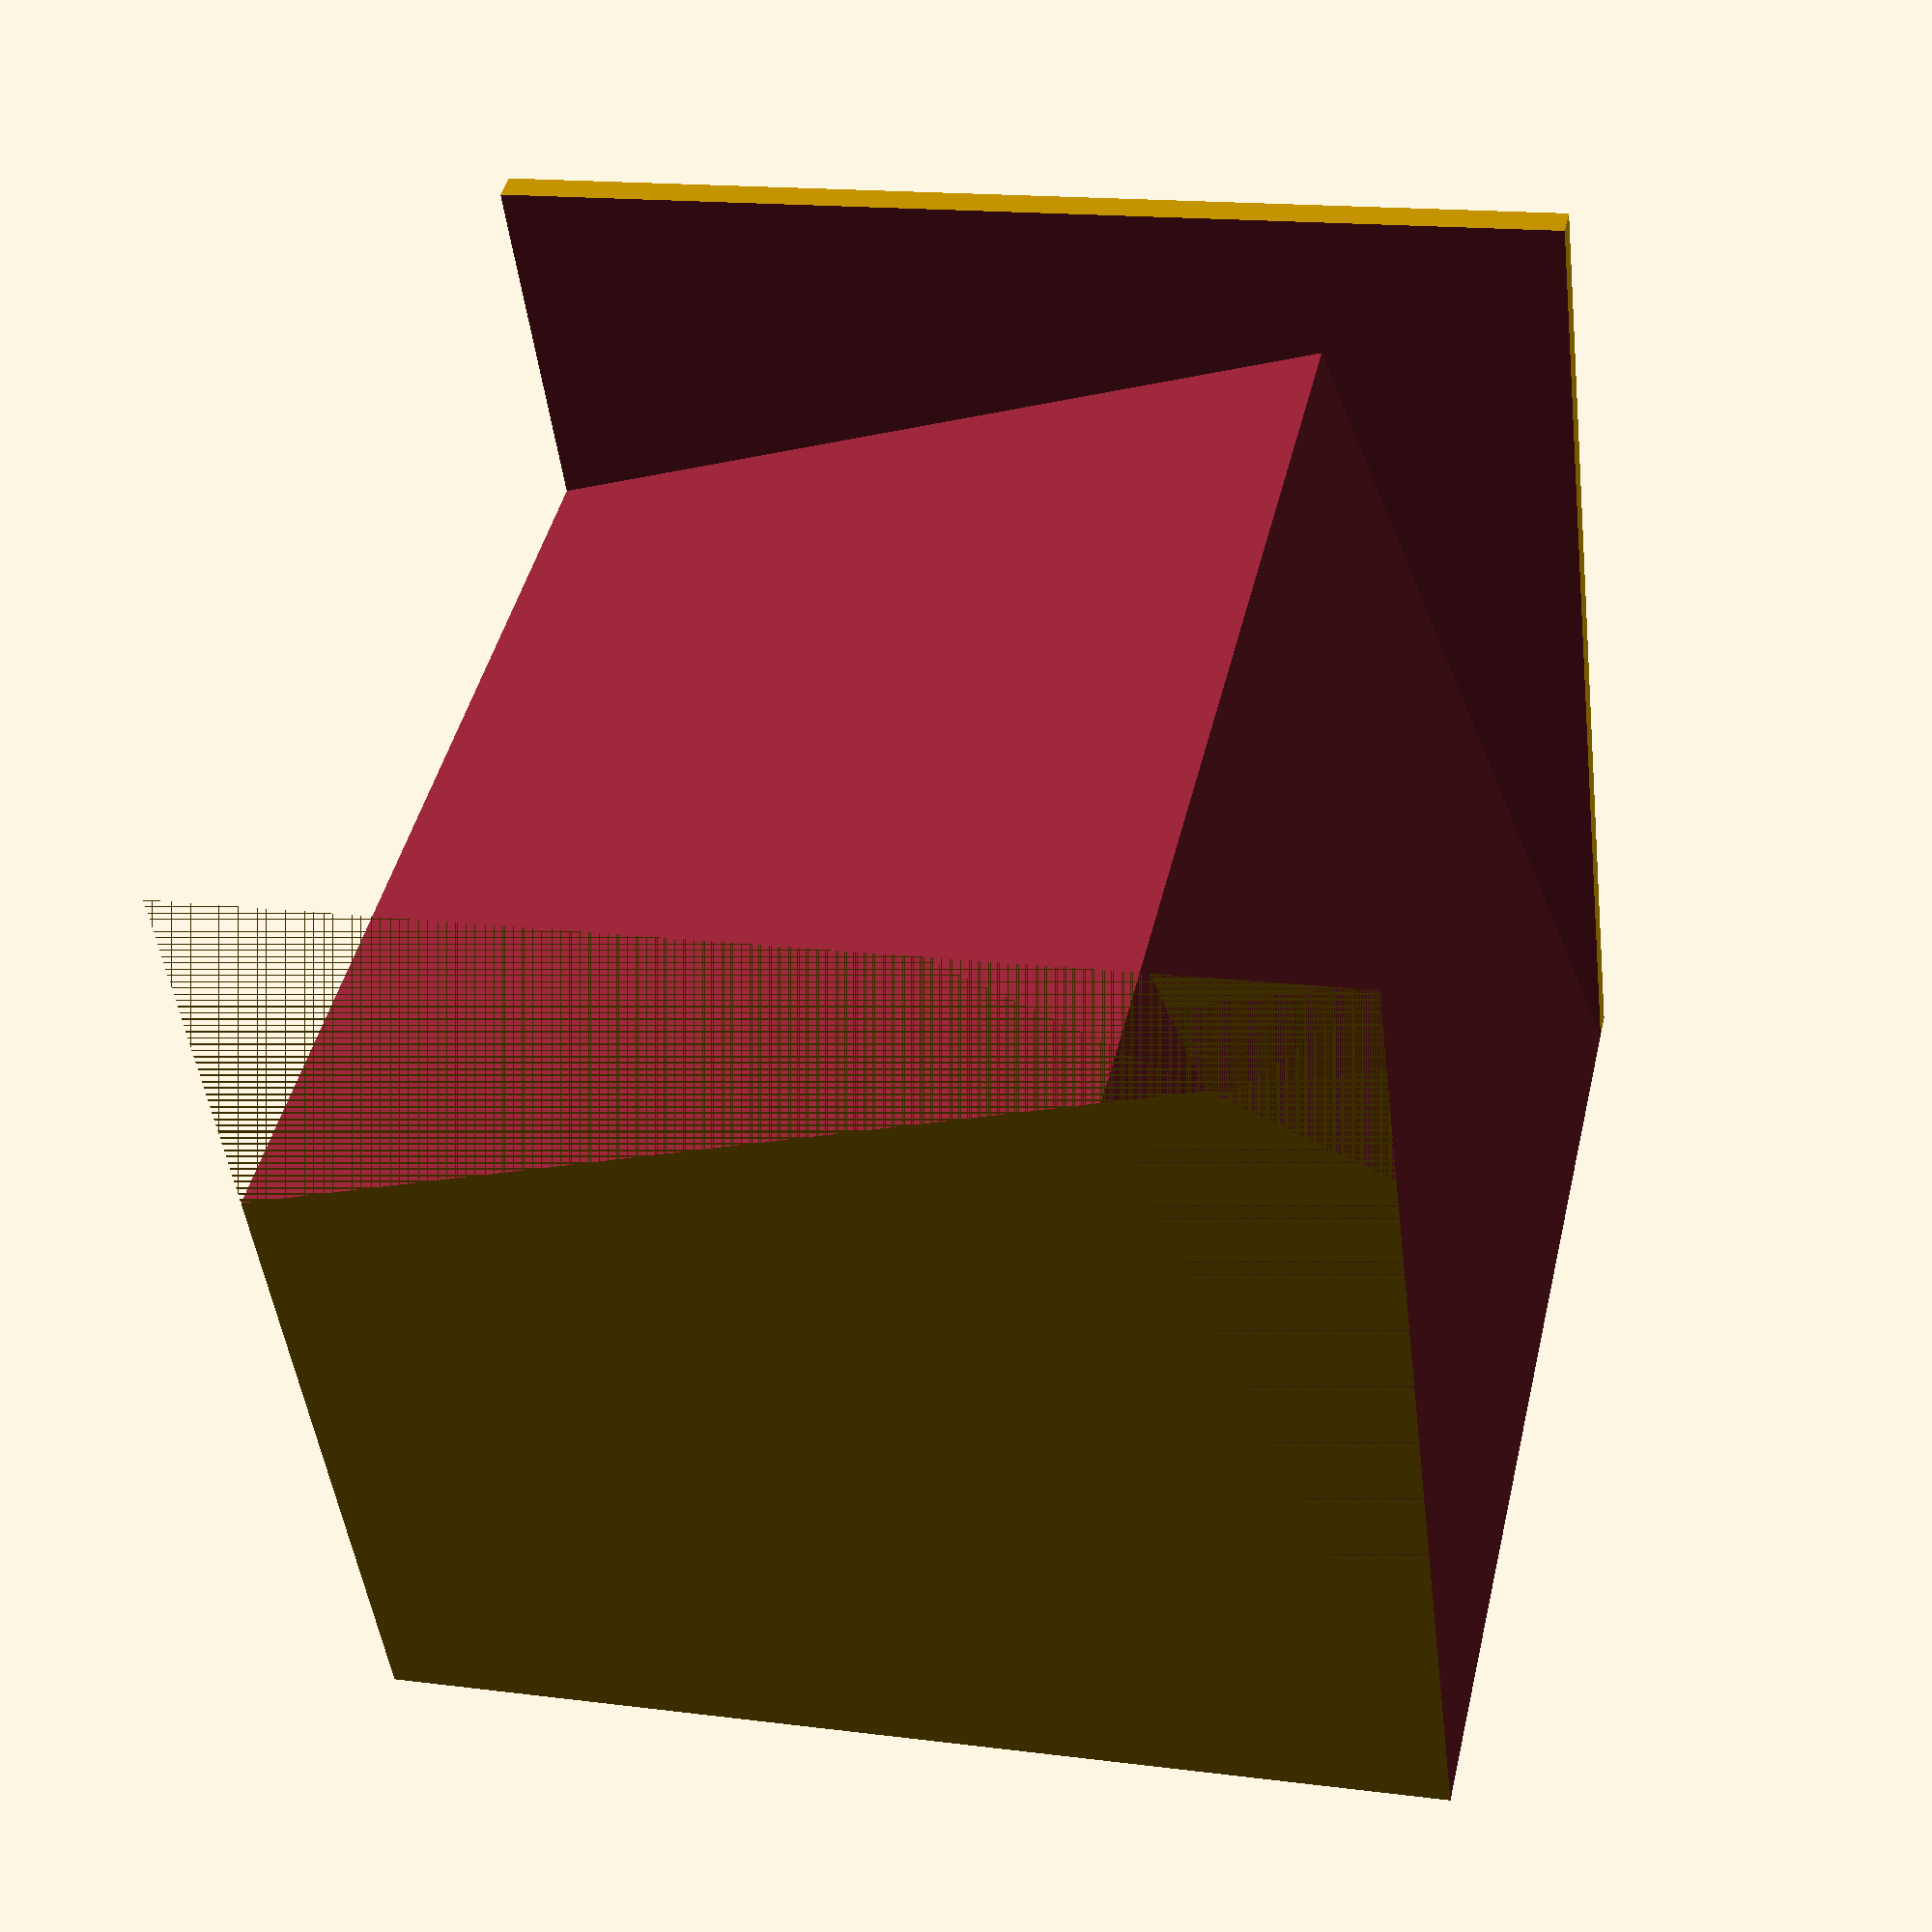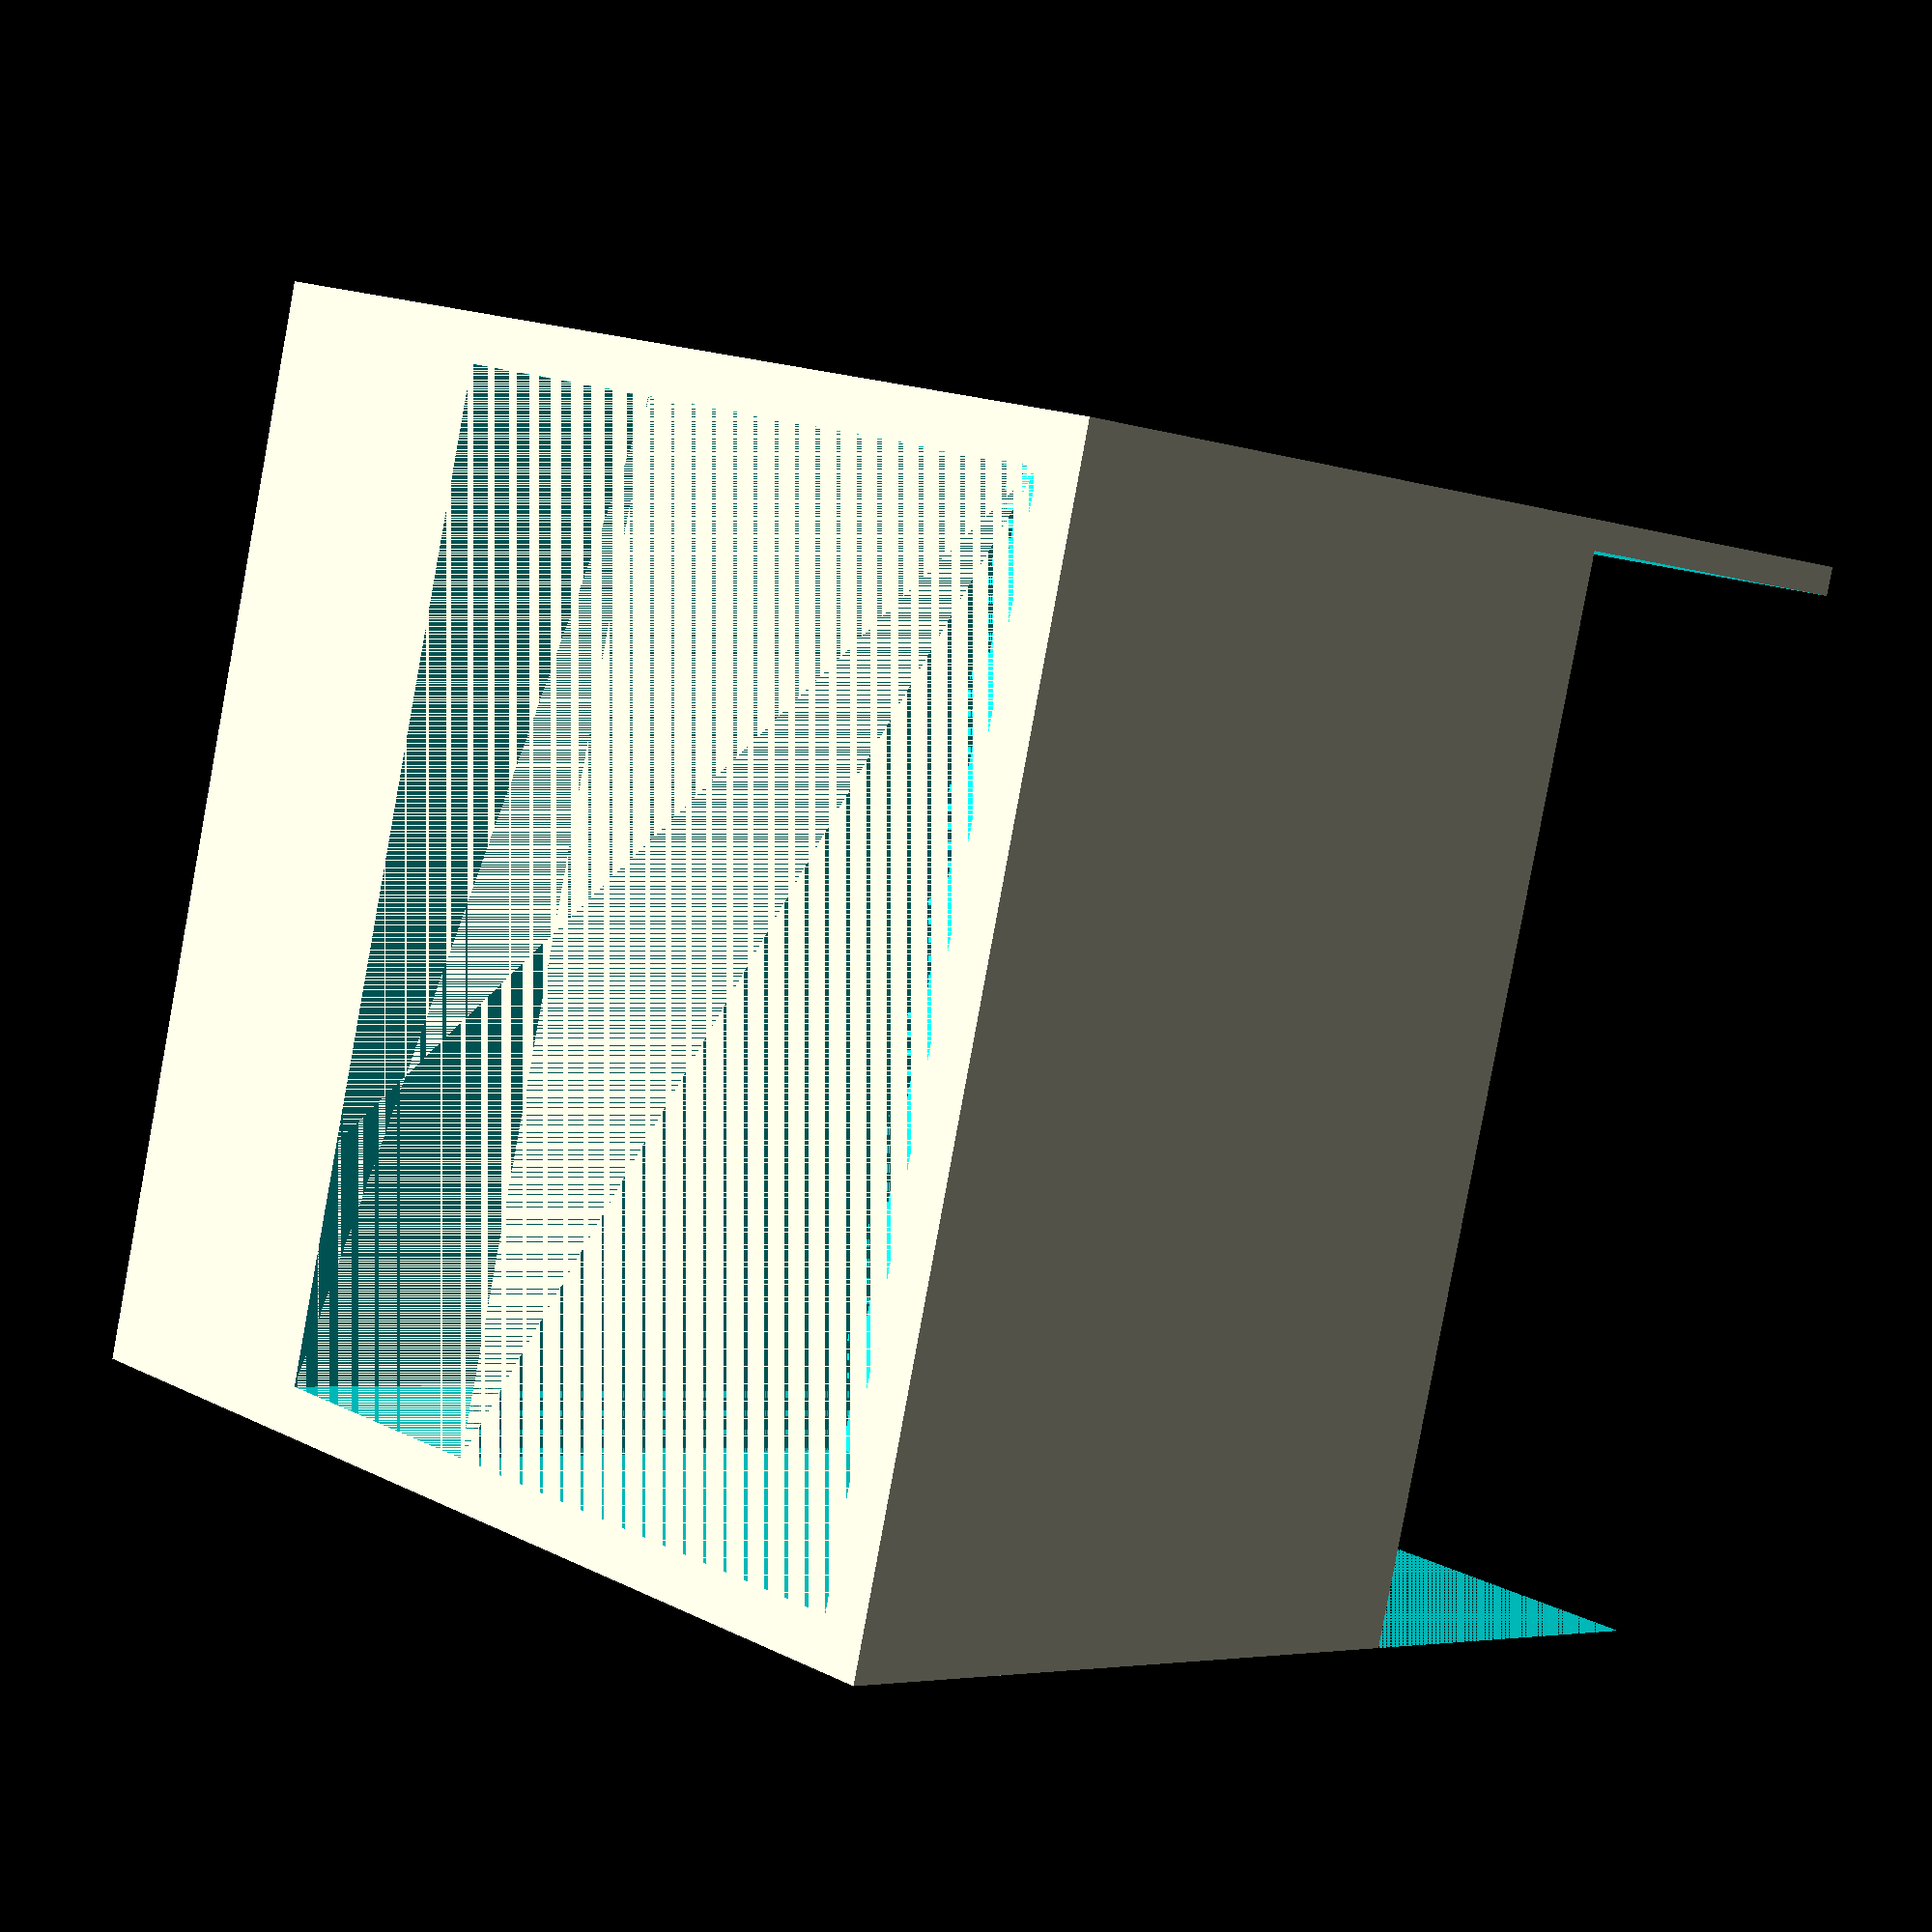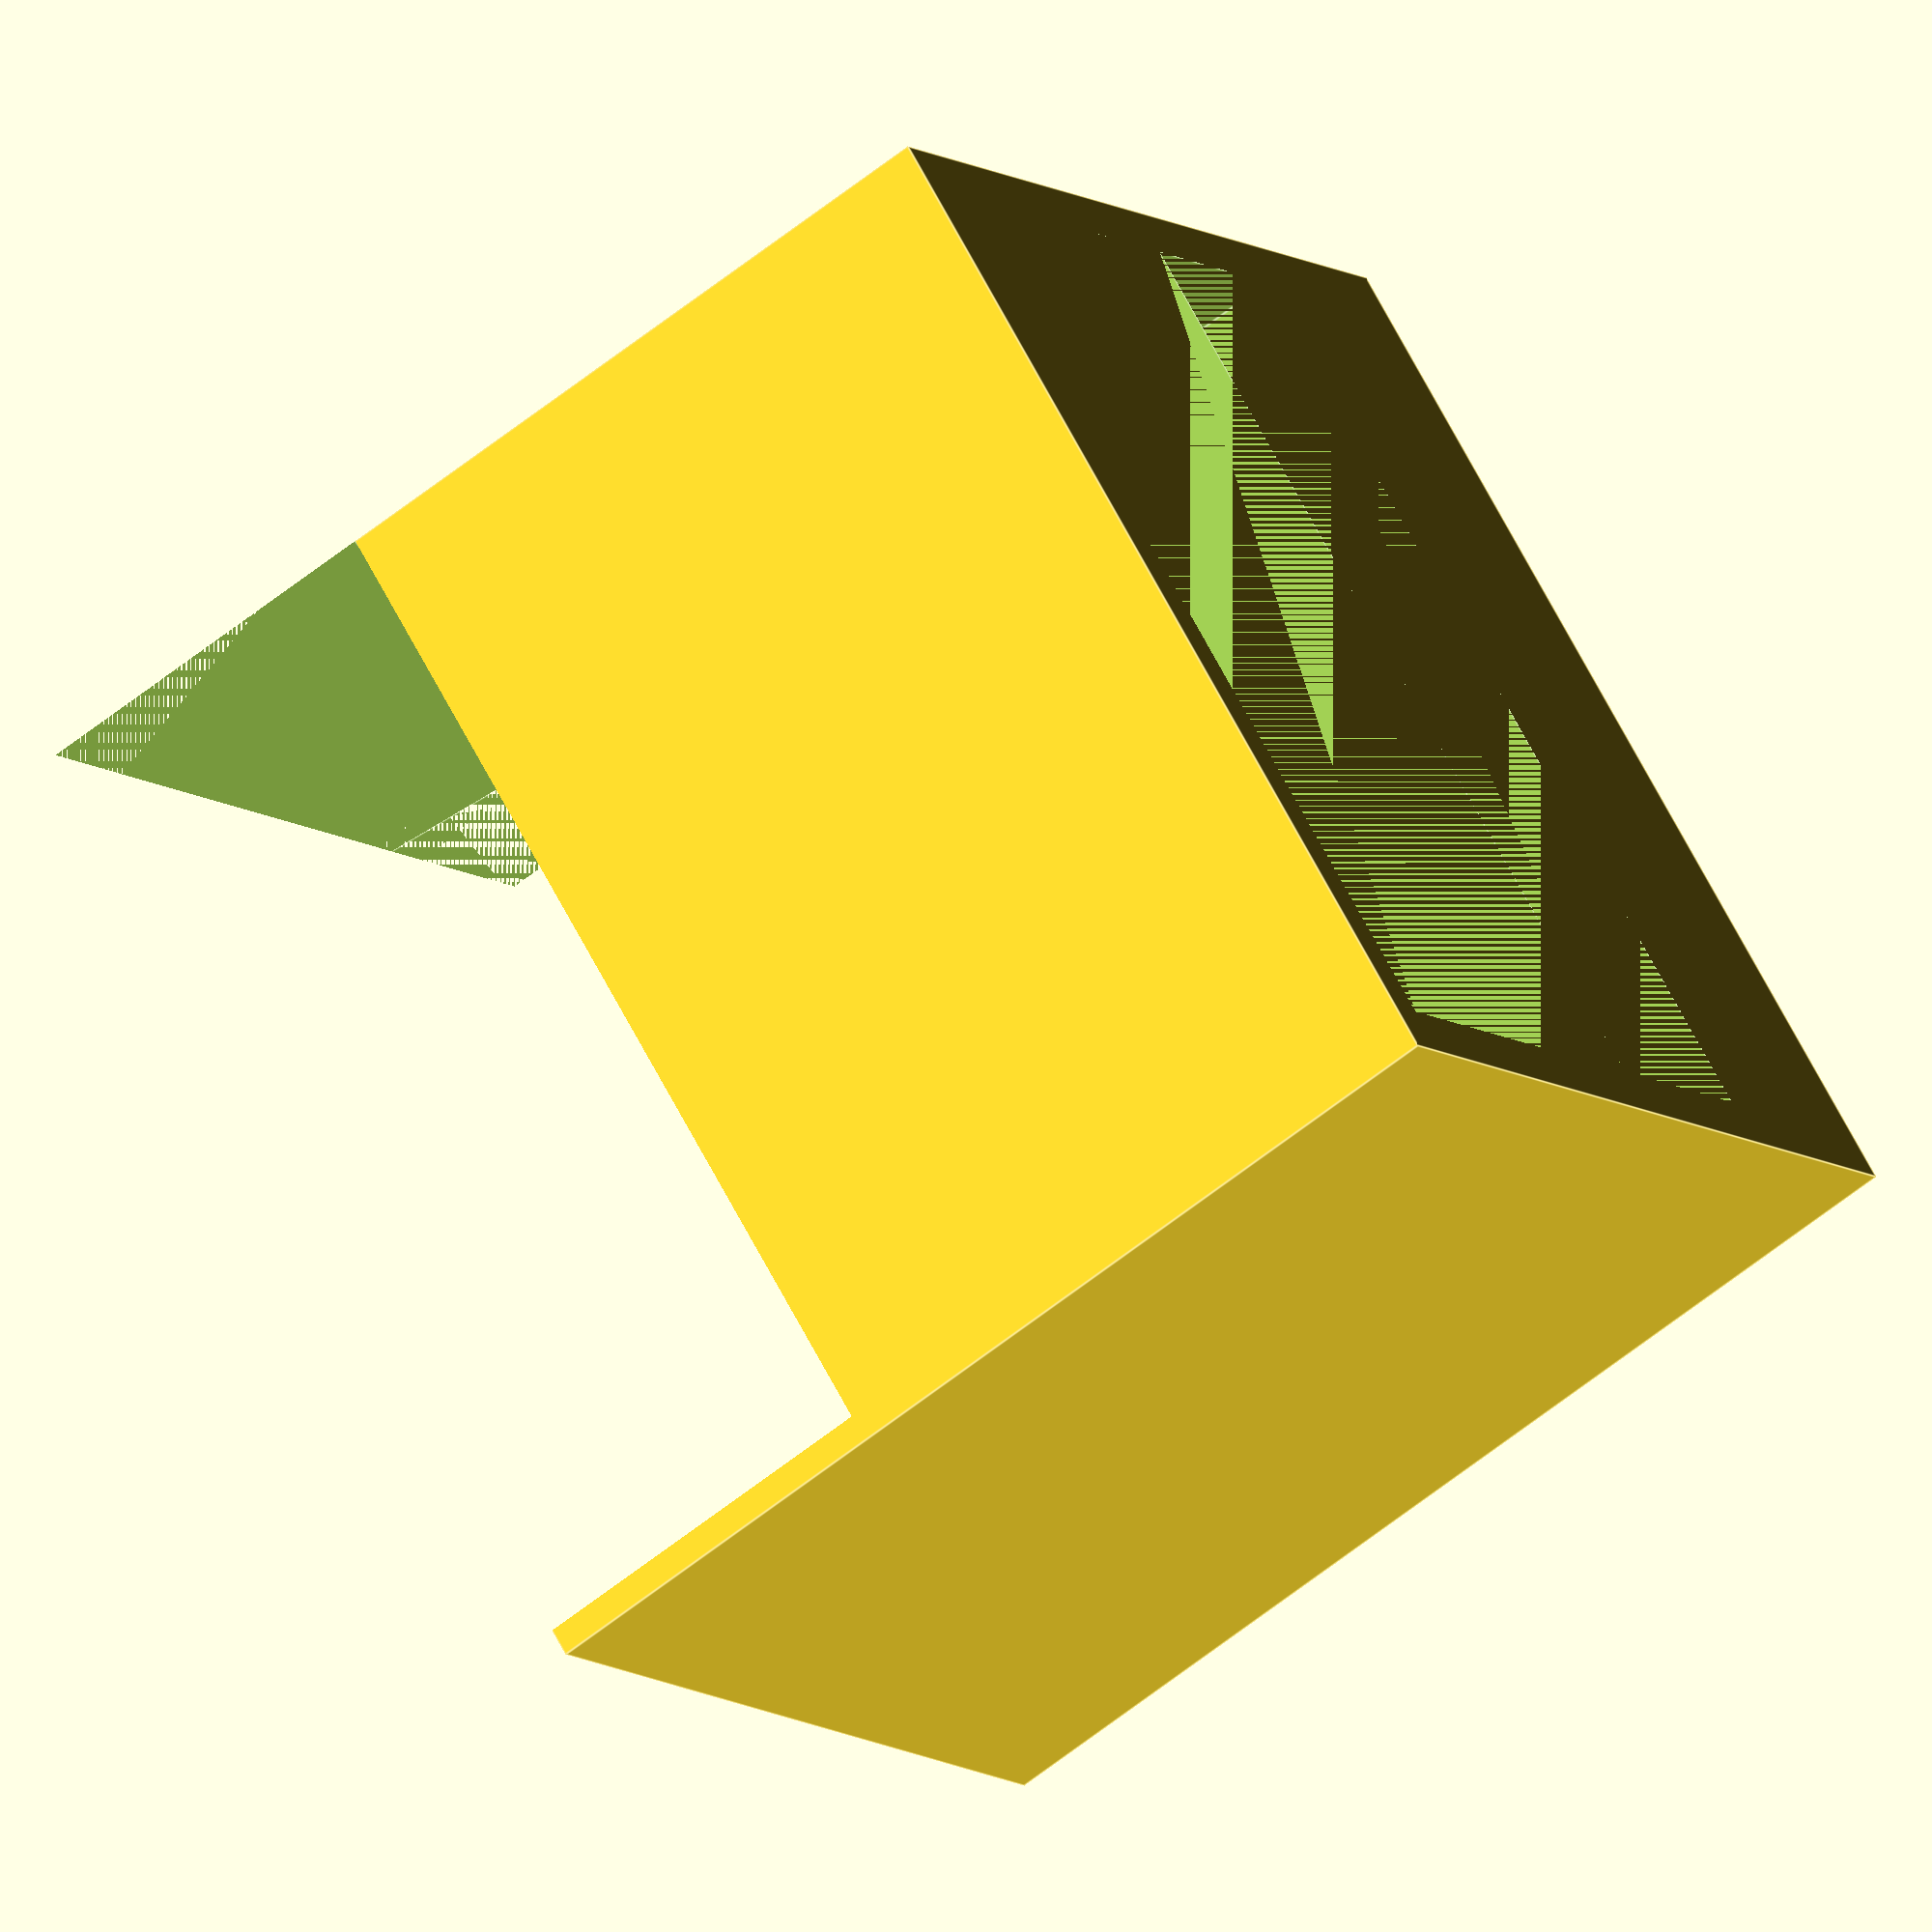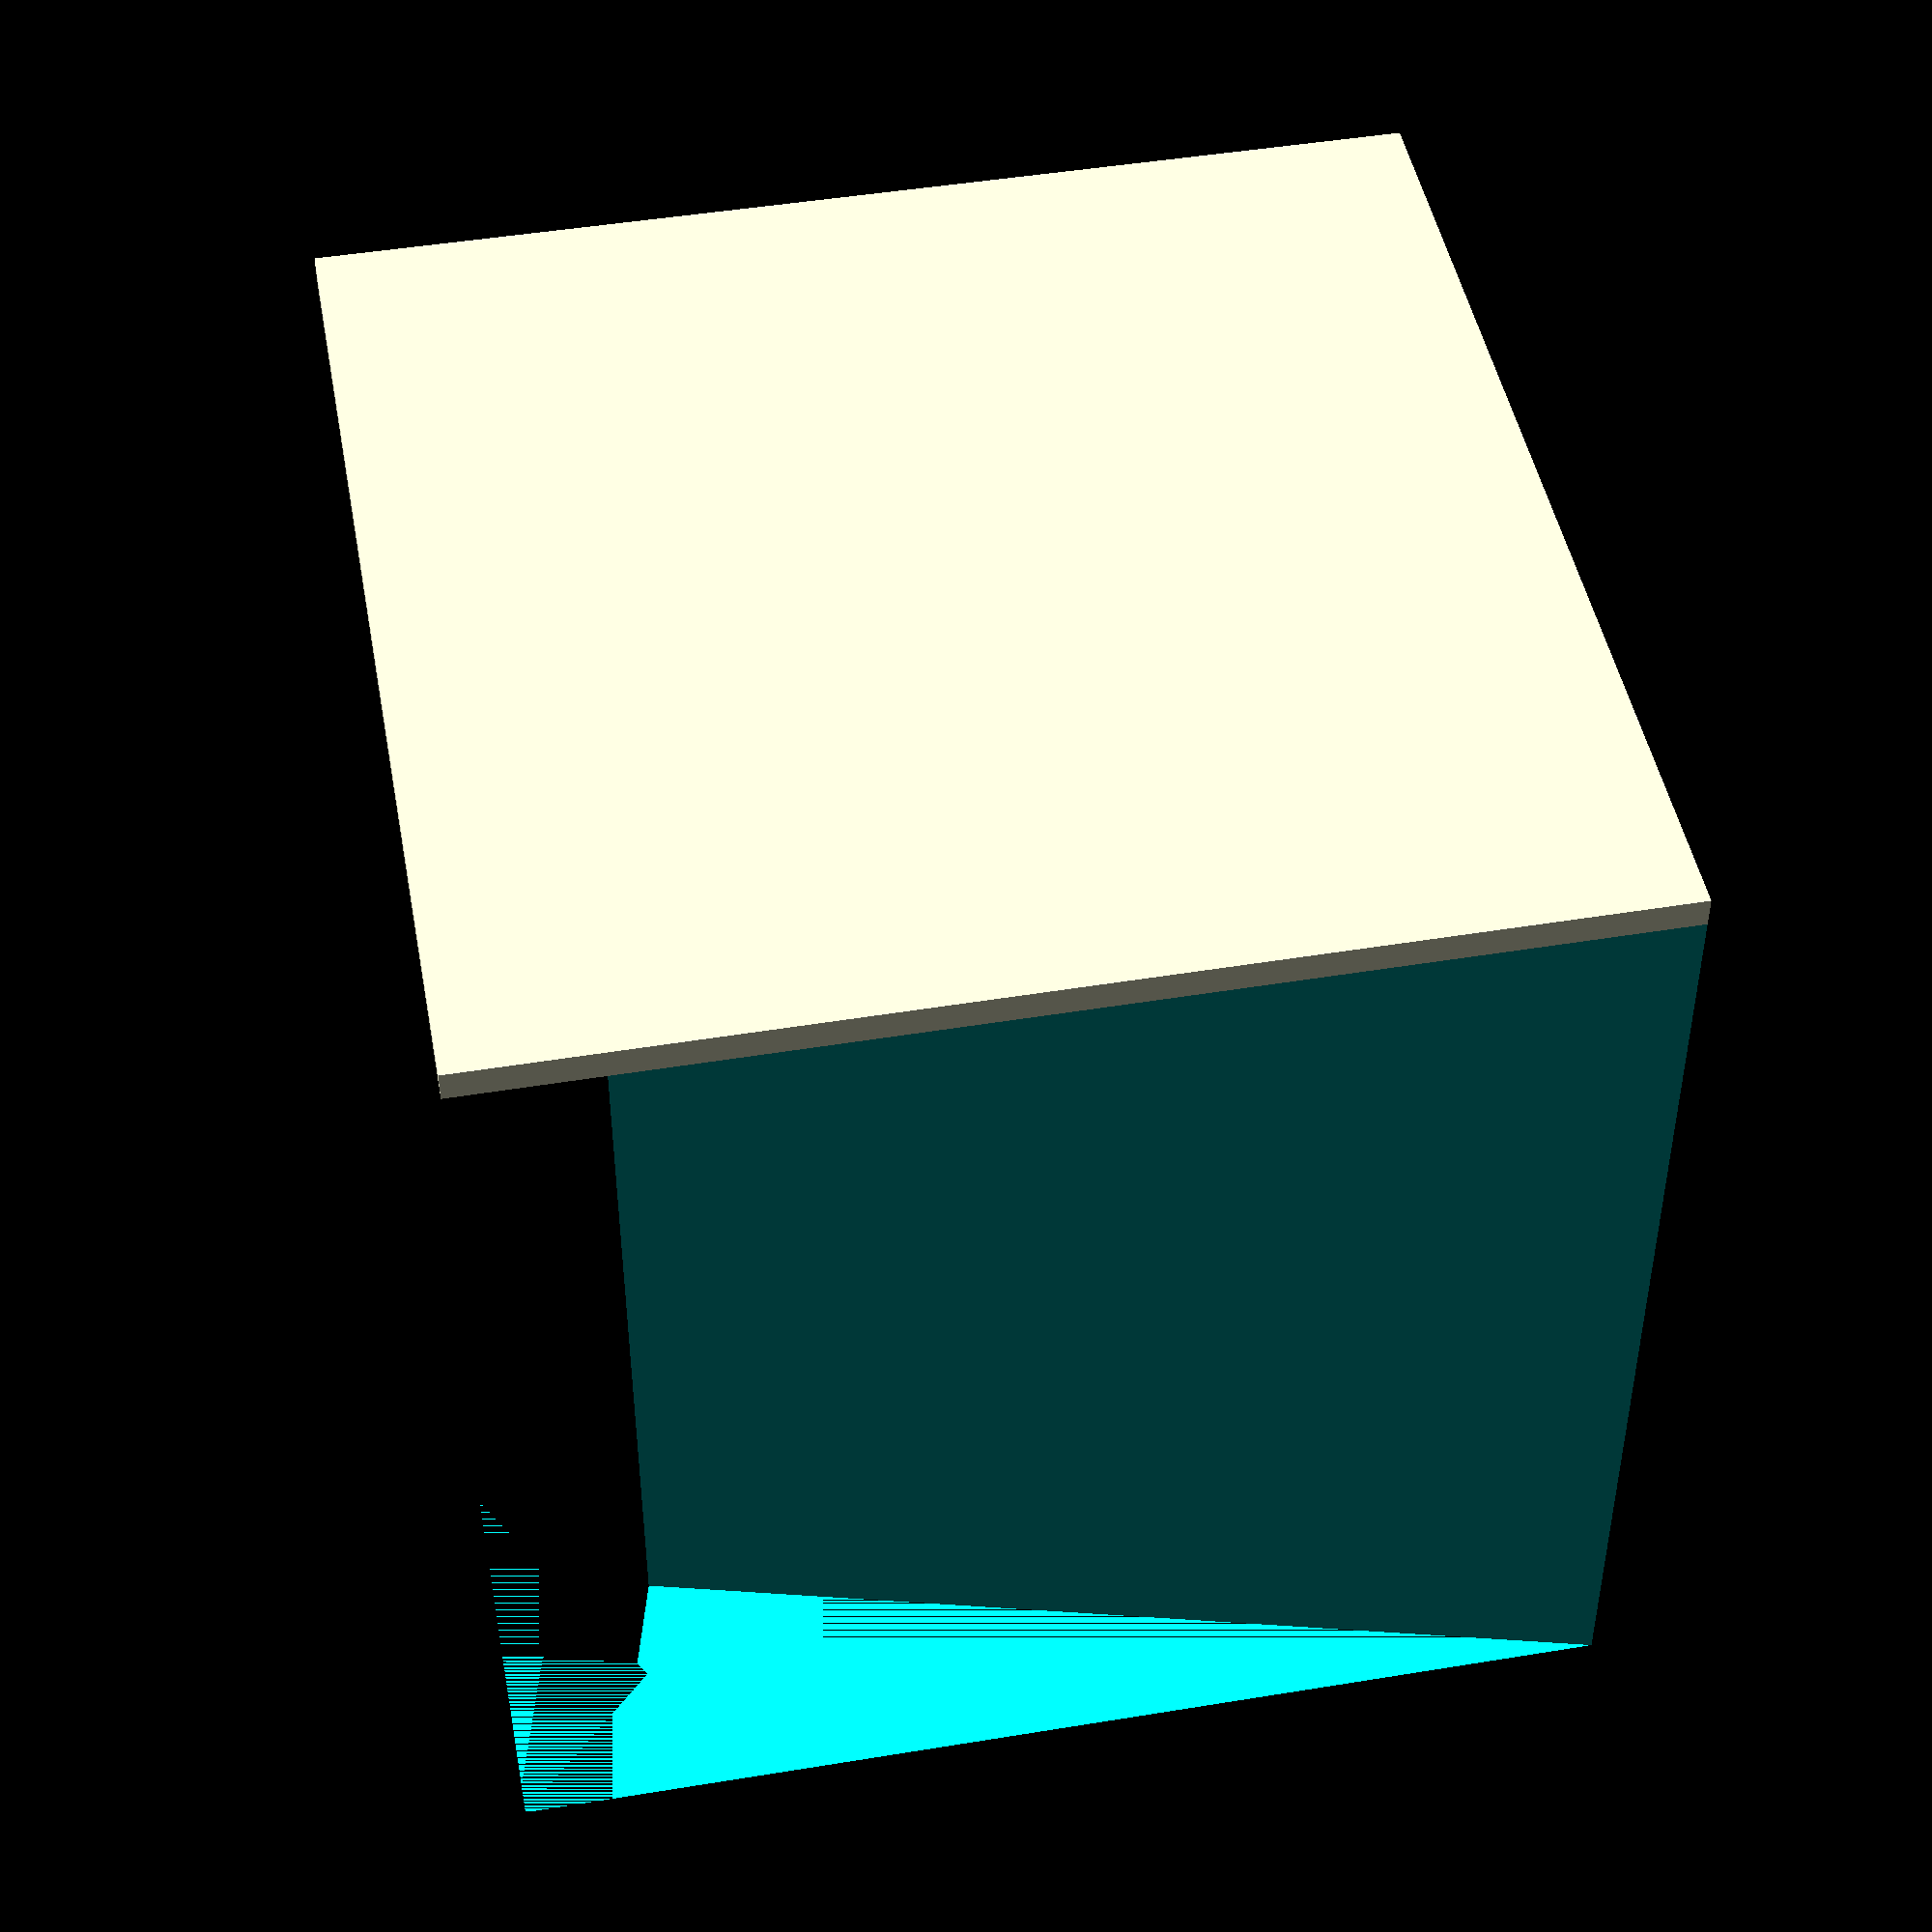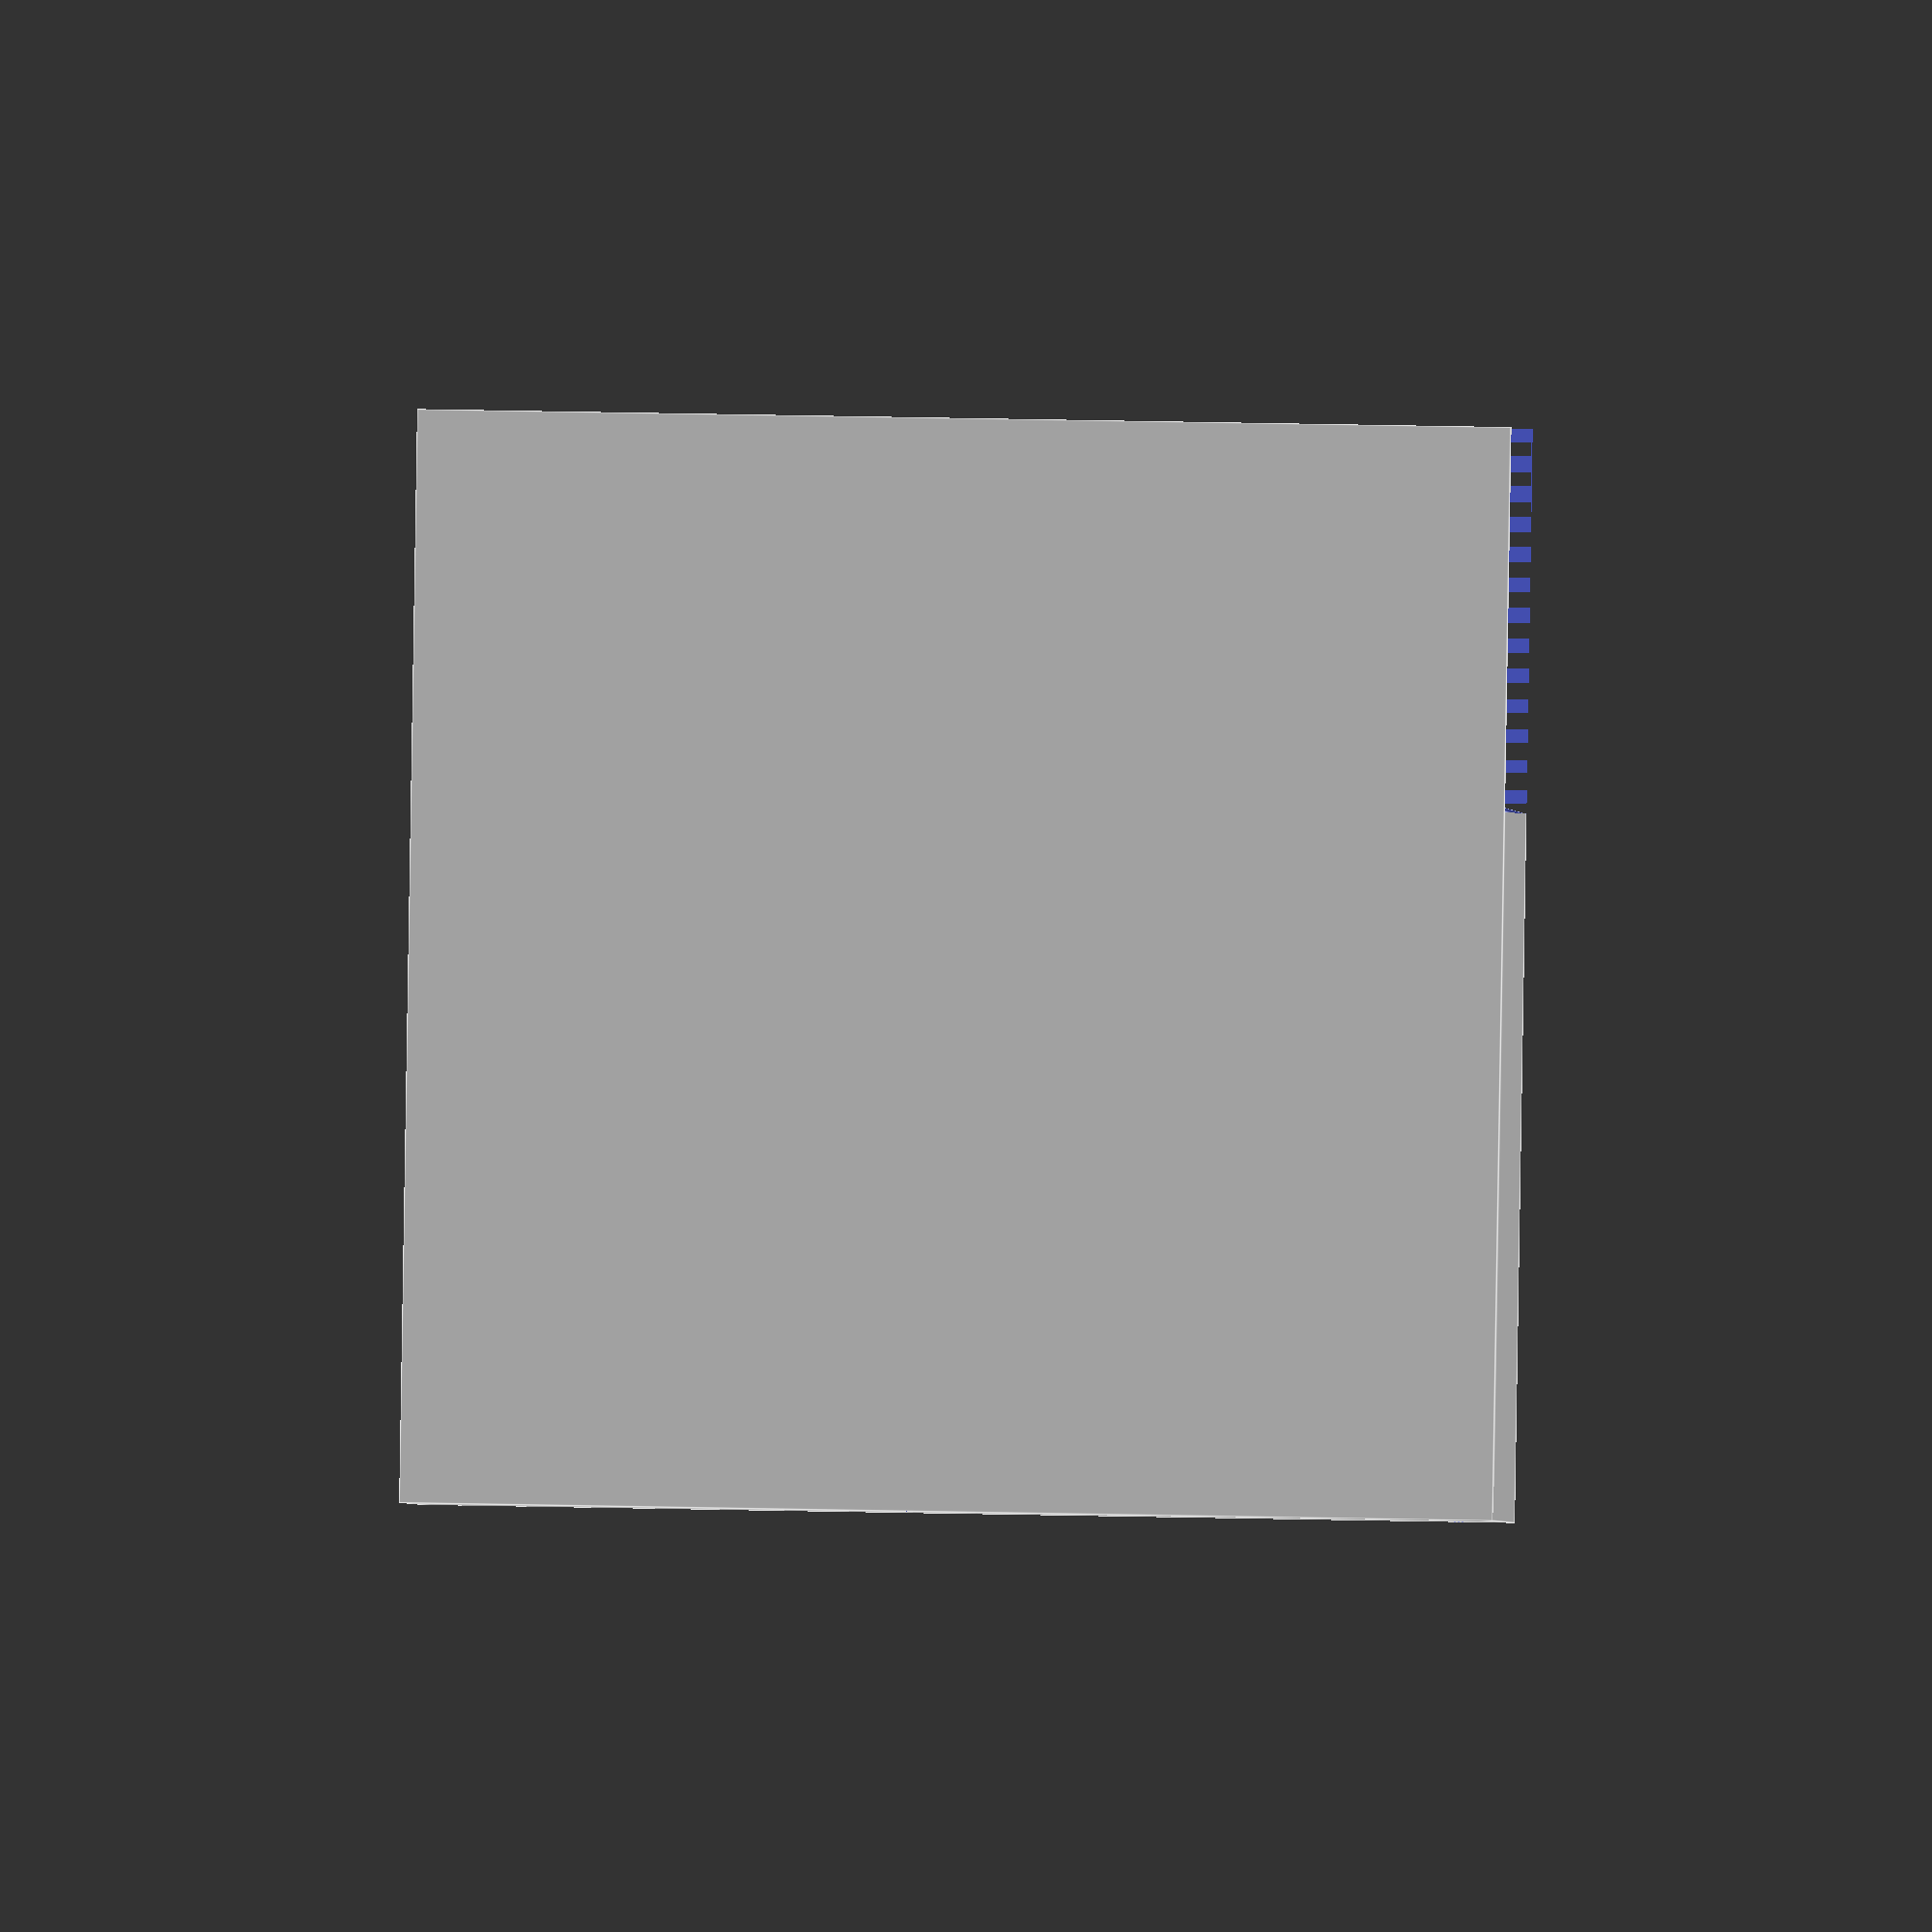
<openscad>
size = 10;
digi_depth = 3;
level = 10;

//number_cube (["0","1","2","3","4","5"]);

//translate([size*2,0,0]) number_cube (["0","1","2","6","7","8"]);

//translate([size*1,size*2,0]) month(["January", "February", "March", "April"]);
//translate([size*2,size*2,0]) month(["May", "June","July", "August"]);
//translate([size*3,size*2,0]) month(["September", "October", "November", "December"]);

stand(0.3, 1);

module stand(offset, boarder) {
    difference(){
        
        cube((size+boarder+offset)*2);
        translate([0,boarder,size+boarder+offset]) cube([(size+offset),(size+offset)*2,(size+offset)]);
        translate([0,boarder,size/2+boarder]) cube([size*3/2+offset,(size+offset)*2,size/2+offset]);
        rotate([0, 75, 0]) {
            cube((size+boarder)*2);
            translate([-size*2,0,size*2]) cube((size+boarder)*2);
            translate([0,0,size*2]) cube((size+boarder)*2);
            }
    }
}

module month(months) {
    difference(){
        cube([size/2,size*2,size/2]);
        translate([size/4,size,0]) rotate([0, 0, 90]) word(months[0], size-7.5, digi_depth, level);
        translate([size/2,size,size/4]) rotate([-90, 0, 90]) word(months[1], size-7.5, digi_depth, level);
        translate([size/4,size,size/2]) rotate([180, 0, 90]) word(months[2], size-7.5, digi_depth, level);
        translate([0,size,size/4]) rotate([90, 0, 90]) word(months[3], size-7.5, digi_depth, level);
    }
}

module number_cube (numbers){
    difference(){
        cube(size);
        translate([size/2,size/2,0]) rotate([0, 0, 90]) word(numbers[0],size-3, digi_depth, level);
        translate([0,size/2,size/2]) rotate([0, 90, 0]) word(numbers[1],size-3, digi_depth, level);
        translate([size/2,0,size/2]) rotate([0, 90, 90]) word(numbers[2],size-3, digi_depth, level);
        translate([size/2,size,size/2]) rotate([180, 90, 90]) word(numbers[3],size-3, digi_depth, level);
        translate([size,size/2,size/2]) rotate([0, 270, 0]) word(numbers[4],size-3, digi_depth, level);
        translate([size/2,size/2,size]) rotate([0, 180, 90]) word(numbers[5],size-3, digi_depth, level);
    };
}

module word(text, size, depth, level) {
    for (i = [0:1/level:1]){
        translate([0,0,i*depth])
        linear_extrude(height = depth/level, center = false, convexity = 10)
        offset(-i)
        rotate([0, 180, 0])
        text(
            text,
            size = size,
            font = "Bahnschrift:style=Regular",
            valign = "center",
            halign = "center"
        );
    }
}
</openscad>
<views>
elev=343.9 azim=298.0 roll=104.9 proj=p view=solid
elev=163.8 azim=194.7 roll=224.3 proj=p view=wireframe
elev=187.6 azim=329.1 roll=155.2 proj=o view=edges
elev=133.2 azim=180.0 roll=10.6 proj=p view=wireframe
elev=140.7 azim=129.4 roll=268.5 proj=o view=edges
</views>
